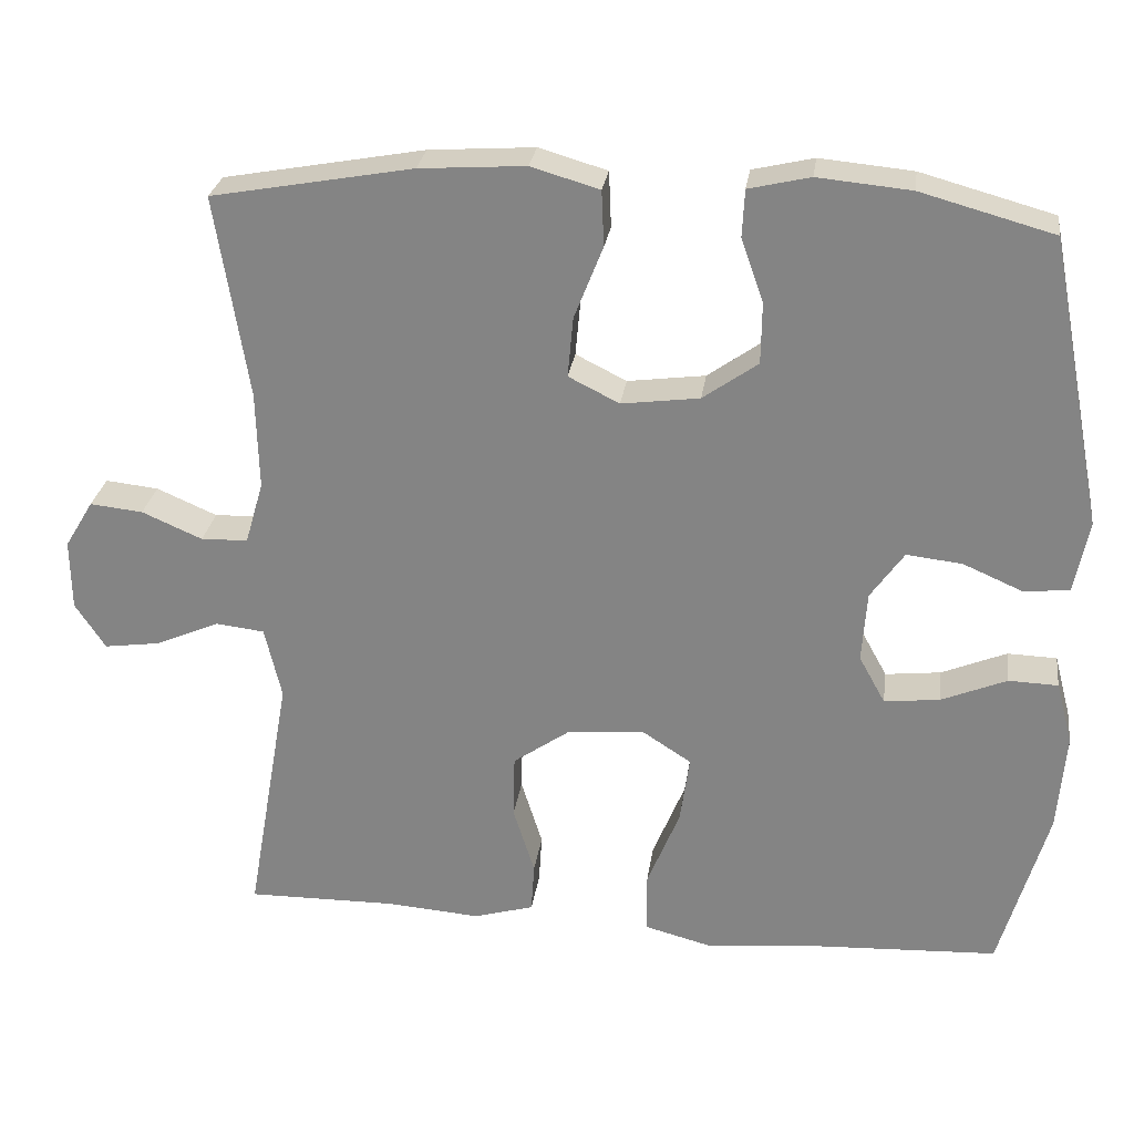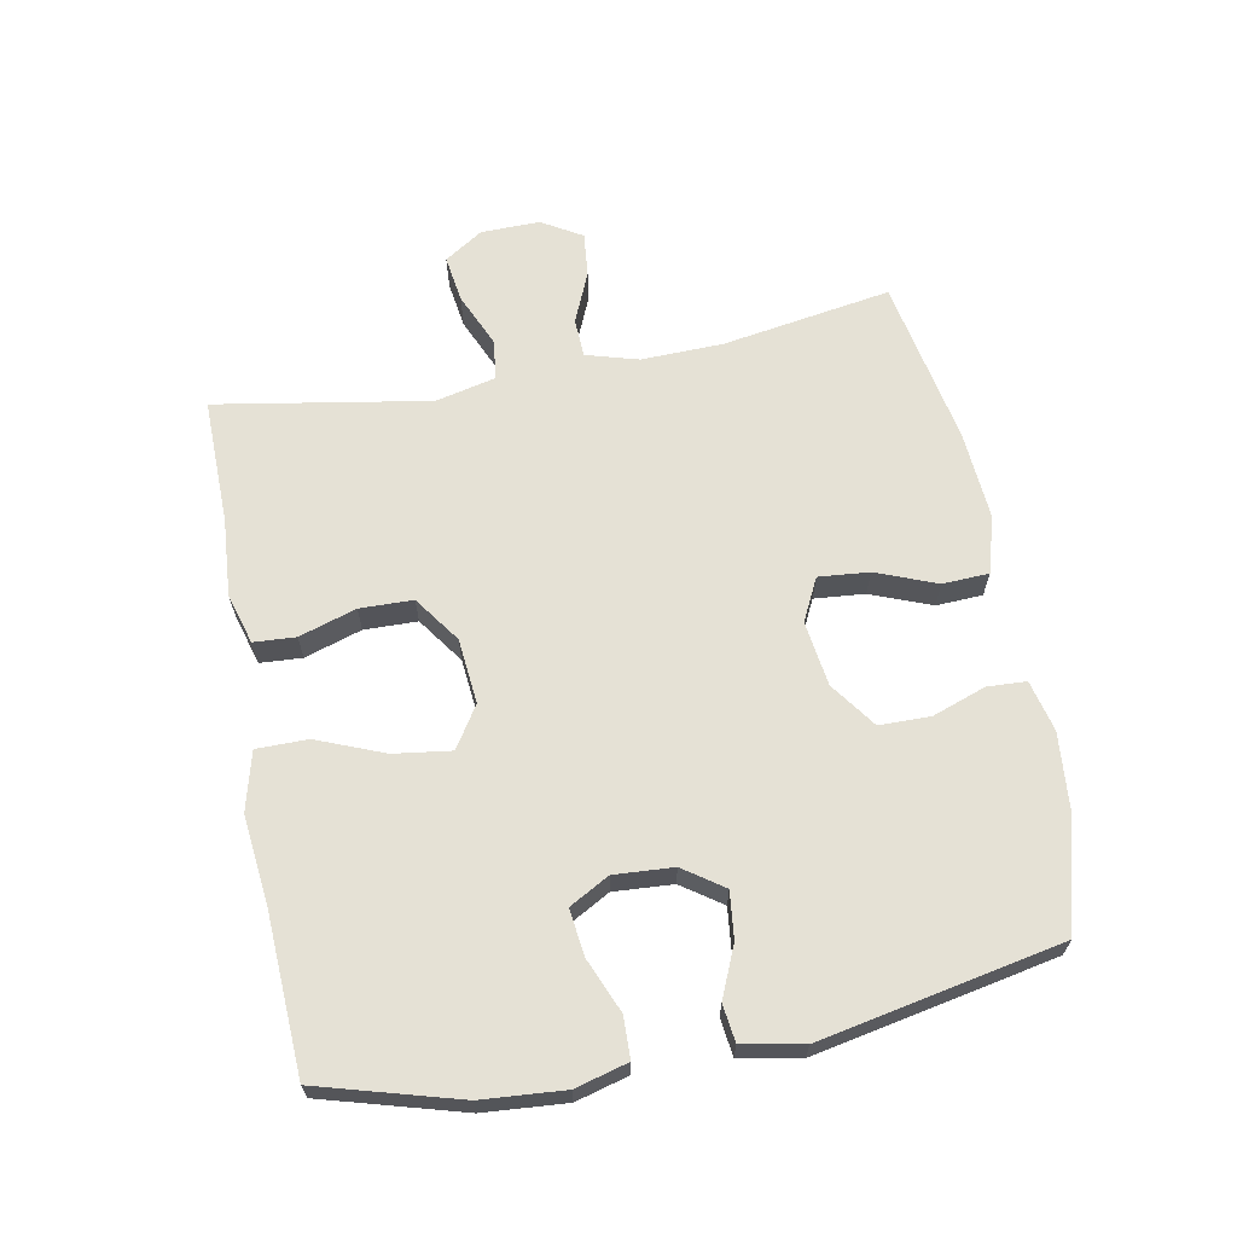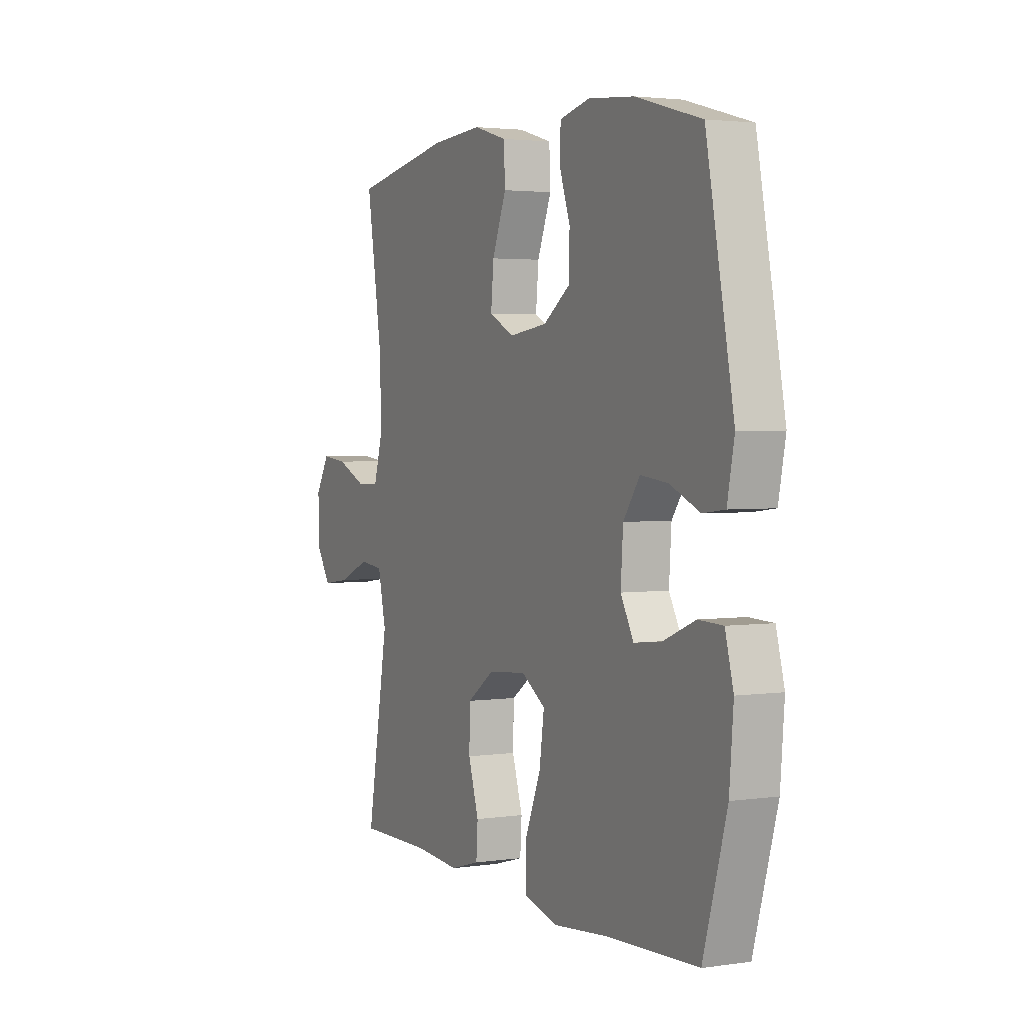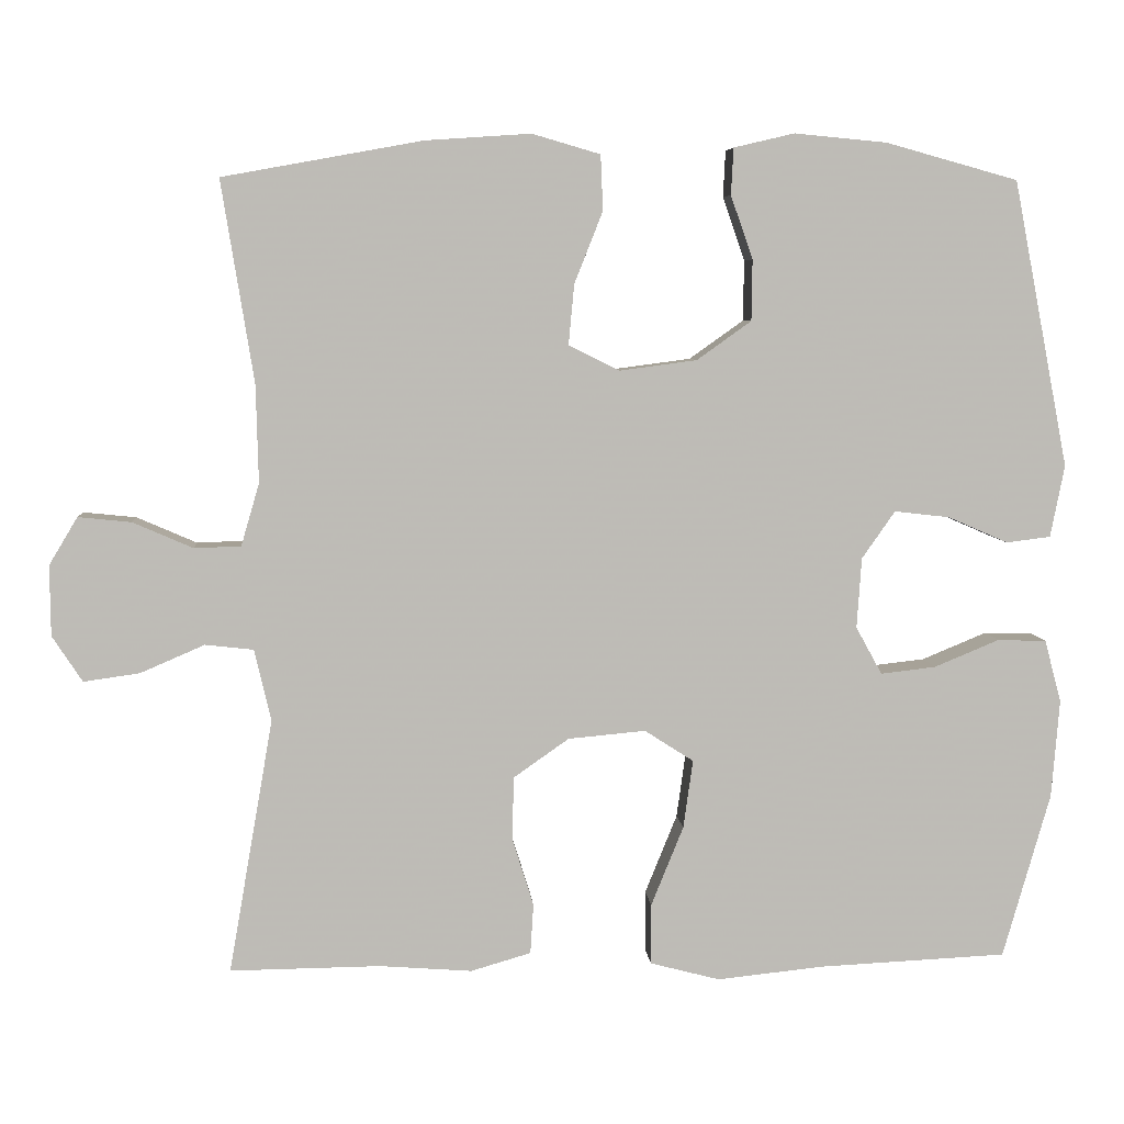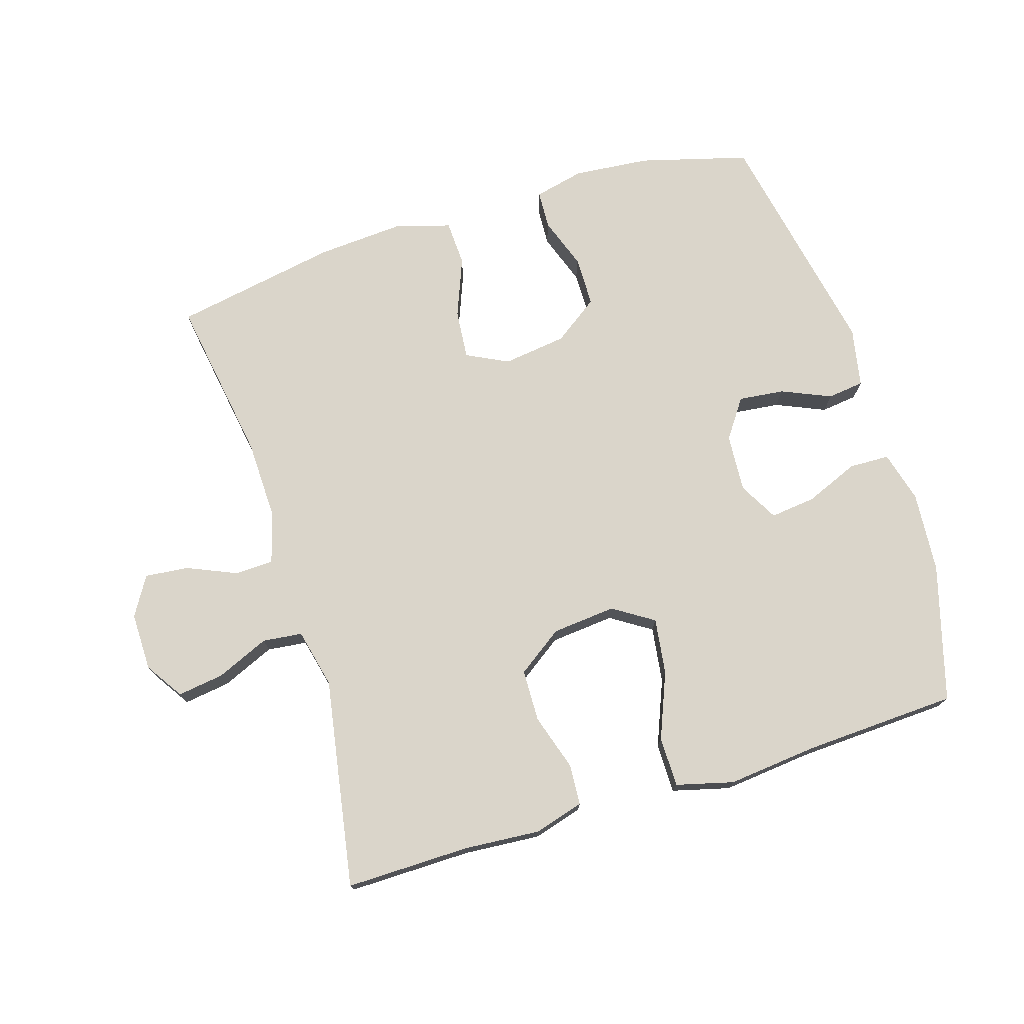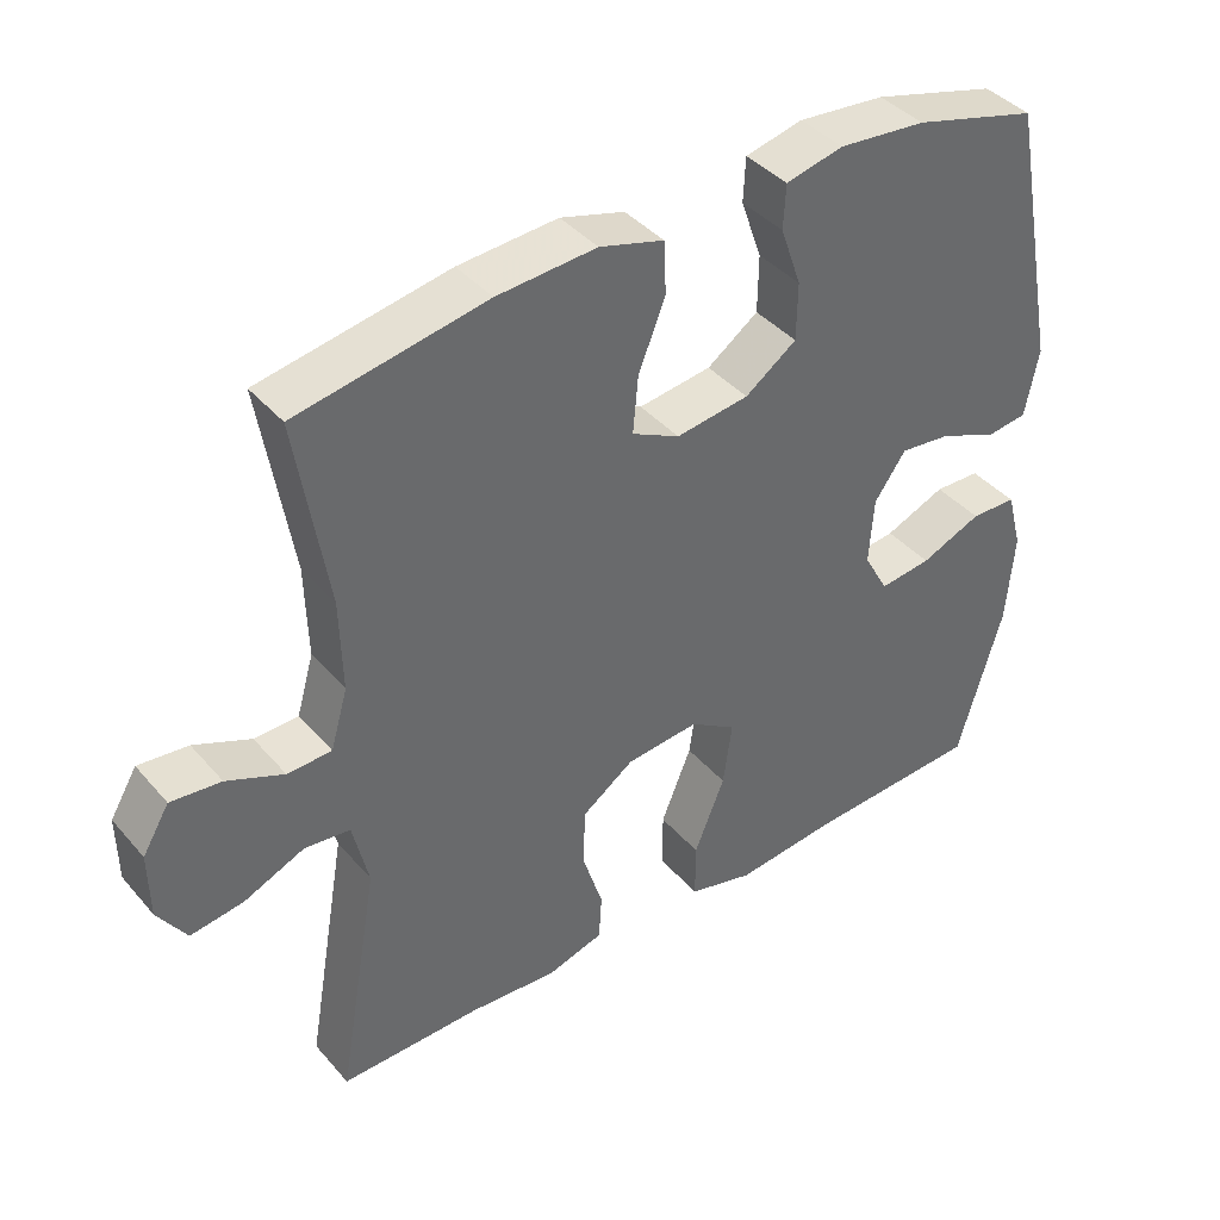
<metadata>
{"format":"obj","ext":"obj","renderer":"f3d","projection":"perspective","resolution":1024,"background":"white","views":[{"elev":27.3,"azim":-172.1,"up":"+Z"},{"elev":65.1,"azim":-100.9,"up":"+Y"},{"elev":2.8,"azim":-116.5,"up":"+Z"},{"elev":6.0,"azim":175.4,"up":"+Z"},{"elev":74.2,"azim":162.7,"up":"+Y"},{"elev":40.4,"azim":143.4,"up":"+Z"}]}
</metadata>
<code>
v -0.5 0.07 0.5
v -0.333 0.07 0.546
v -0.216 0.07 0.557
v -0.139 0.07 0.539
v -0.136 0.07 0.48
v -0.164 0.07 0.4
v -0.163 0.07 0.323
v -0.094 0.07 0.274
v 0.004 0.07 0.261
v 0.068 0.07 0.293
v 0.061 0.07 0.369
v 0.025 0.07 0.46
v 0.028 0.07 0.53
v 0.114 0.07 0.555
v 0.247 0.07 0.546
v 0.5 0.07 0.5
v 0.459 0.07 0.245
v 0.456 0.07 0.122
v 0.479 0.07 0.043
v 0.538 0.07 0.041
v 0.614 0.07 0.074
v 0.681 0.07 0.081
v 0.717 0.07 0.021
v 0.716 0.07 -0.068
v 0.678 0.07 -0.126
v 0.607 0.07 -0.116
v 0.526 0.07 -0.081
v 0.465 0.07 -0.088
v 0.444 0.07 -0.179
v 0.5 0.07 -0.5
v 0.31 0.07 -0.498
v 0.193 0.07 -0.507
v 0.117 0.07 -0.485
v 0.113 0.07 -0.422
v 0.14 0.07 -0.336
v 0.138 0.07 -0.256
v 0.068 0.07 -0.207
v -0.03 0.07 -0.198
v -0.092 0.07 -0.238
v -0.08 0.07 -0.324
v -0.039 0.07 -0.425
v -0.039 0.07 -0.502
v -0.127 0.07 -0.525
v -0.264 0.07 -0.511
v -0.5 0.07 -0.5
v -0.56 0.07 -0.291
v -0.57 0.07 -0.167
v -0.549 0.07 -0.088
v -0.487 0.07 -0.086
v -0.405 0.07 -0.12
v -0.335 0.07 -0.128
v -0.302 0.07 -0.068
v -0.308 0.07 0.021
v -0.35 0.07 0.081
v -0.42 0.07 0.073
v -0.496 0.07 0.04
v -0.552 0.07 0.047
v -0.57 0.07 0.138
v -0.5 0 0.5
v -0.333 0 0.546
v -0.216 0 0.557
v -0.139 0 0.539
v -0.136 0 0.48
v -0.164 0 0.4
v -0.163 0 0.323
v -0.094 0 0.274
v 0.004 0 0.261
v 0.068 0 0.293
v 0.061 0 0.369
v 0.025 0 0.46
v 0.028 0 0.53
v 0.114 0 0.555
v 0.247 0 0.546
v 0.5 0 0.5
v 0.459 0 0.245
v 0.456 0 0.122
v 0.479 0 0.043
v 0.538 0 0.041
v 0.614 0 0.074
v 0.681 0 0.081
v 0.717 0 0.021
v 0.716 0 -0.068
v 0.678 0 -0.126
v 0.607 0 -0.116
v 0.526 0 -0.081
v 0.465 0 -0.088
v 0.444 0 -0.179
v 0.5 0 -0.5
v 0.31 0 -0.498
v 0.193 0 -0.507
v 0.117 0 -0.485
v 0.113 0 -0.422
v 0.14 0 -0.336
v 0.138 0 -0.256
v 0.068 0 -0.207
v -0.03 0 -0.198
v -0.092 0 -0.238
v -0.08 0 -0.324
v -0.039 0 -0.425
v -0.039 0 -0.502
v -0.127 0 -0.525
v -0.264 0 -0.511
v -0.5 0 -0.5
v -0.56 0 -0.291
v -0.57 0 -0.167
v -0.549 0 -0.088
v -0.487 0 -0.086
v -0.405 0 -0.12
v -0.335 0 -0.128
v -0.302 0 -0.068
v -0.308 0 0.021
v -0.35 0 0.081
v -0.42 0 0.073
v -0.496 0 0.04
v -0.552 0 0.047
v -0.57 0 0.138
f 4 5 6
f 3 4 6
f 2 3 6
f 1 2 6
f 58 1 6
f 57 58 6
f 56 57 6
f 55 56 6
f 54 55 6 7
f 53 54 7 8
f 52 53 8 9
f 51 52 9 10
f 48 49 50
f 47 48 50
f 46 47 50
f 45 46 50
f 44 45 50
f 44 50 51
f 43 44 51
f 42 43 51
f 41 42 51
f 40 41 51
f 39 40 51
f 38 39 51 10
f 33 34 35
f 32 33 35
f 31 32 35
f 31 35 36
f 30 31 36
f 29 30 36
f 28 29 36 37
f 25 26 27
f 24 25 27
f 23 24 27
f 22 23 27
f 21 22 27
f 20 21 27
f 19 20 27 28
f 37 38 10
f 28 37 10
f 19 28 10
f 18 19 10
f 15 16 17
f 14 15 17
f 13 14 17
f 12 13 17
f 11 12 17
f 10 11 17 18
f 64 63 62
f 64 62 61
f 64 61 60
f 64 60 59
f 64 59 116
f 64 116 115
f 64 115 114
f 64 114 113
f 65 64 113 112
f 66 65 112 111
f 67 66 111 110
f 68 67 110 109
f 108 107 106
f 108 106 105
f 108 105 104
f 108 104 103
f 108 103 102
f 109 108 102
f 109 102 101
f 109 101 100
f 109 100 99
f 109 99 98
f 109 98 97
f 68 109 97 96
f 93 92 91
f 93 91 90
f 93 90 89
f 94 93 89
f 94 89 88
f 94 88 87
f 95 94 87 86
f 85 84 83
f 85 83 82
f 85 82 81
f 85 81 80
f 85 80 79
f 85 79 78
f 86 85 78 77
f 68 96 95
f 68 95 86
f 68 86 77
f 68 77 76
f 75 74 73
f 75 73 72
f 75 72 71
f 75 71 70
f 75 70 69
f 76 75 69 68
f 1 59 60 2
f 2 60 61 3
f 3 61 62 4
f 4 62 63 5
f 5 63 64 6
f 6 64 65 7
f 7 65 66 8
f 8 66 67 9
f 9 67 68 10
f 10 68 69 11
f 11 69 70 12
f 12 70 71 13
f 13 71 72 14
f 14 72 73 15
f 15 73 74 16
f 16 74 75 17
f 17 75 76 18
f 18 76 77 19
f 19 77 78 20
f 20 78 79 21
f 21 79 80 22
f 22 80 81 23
f 23 81 82 24
f 24 82 83 25
f 25 83 84 26
f 26 84 85 27
f 27 85 86 28
f 28 86 87 29
f 29 87 88 30
f 30 88 89 31
f 31 89 90 32
f 32 90 91 33
f 33 91 92 34
f 34 92 93 35
f 35 93 94 36
f 36 94 95 37
f 37 95 96 38
f 38 96 97 39
f 39 97 98 40
f 40 98 99 41
f 41 99 100 42
f 42 100 101 43
f 43 101 102 44
f 44 102 103 45
f 45 103 104 46
f 46 104 105 47
f 47 105 106 48
f 48 106 107 49
f 49 107 108 50
f 50 108 109 51
f 51 109 110 52
f 52 110 111 53
f 53 111 112 54
f 54 112 113 55
f 55 113 114 56
f 56 114 115 57
f 57 115 116 58
f 58 116 59 1

</code>
